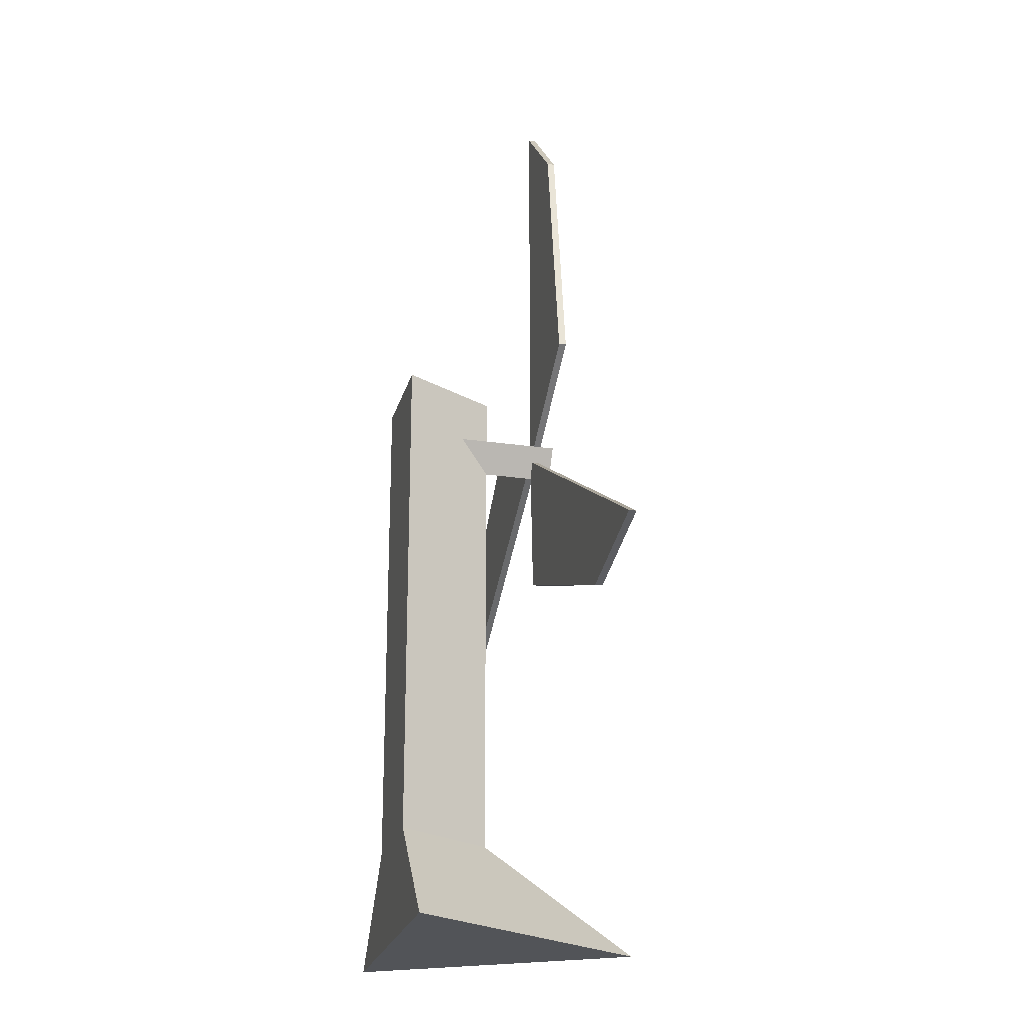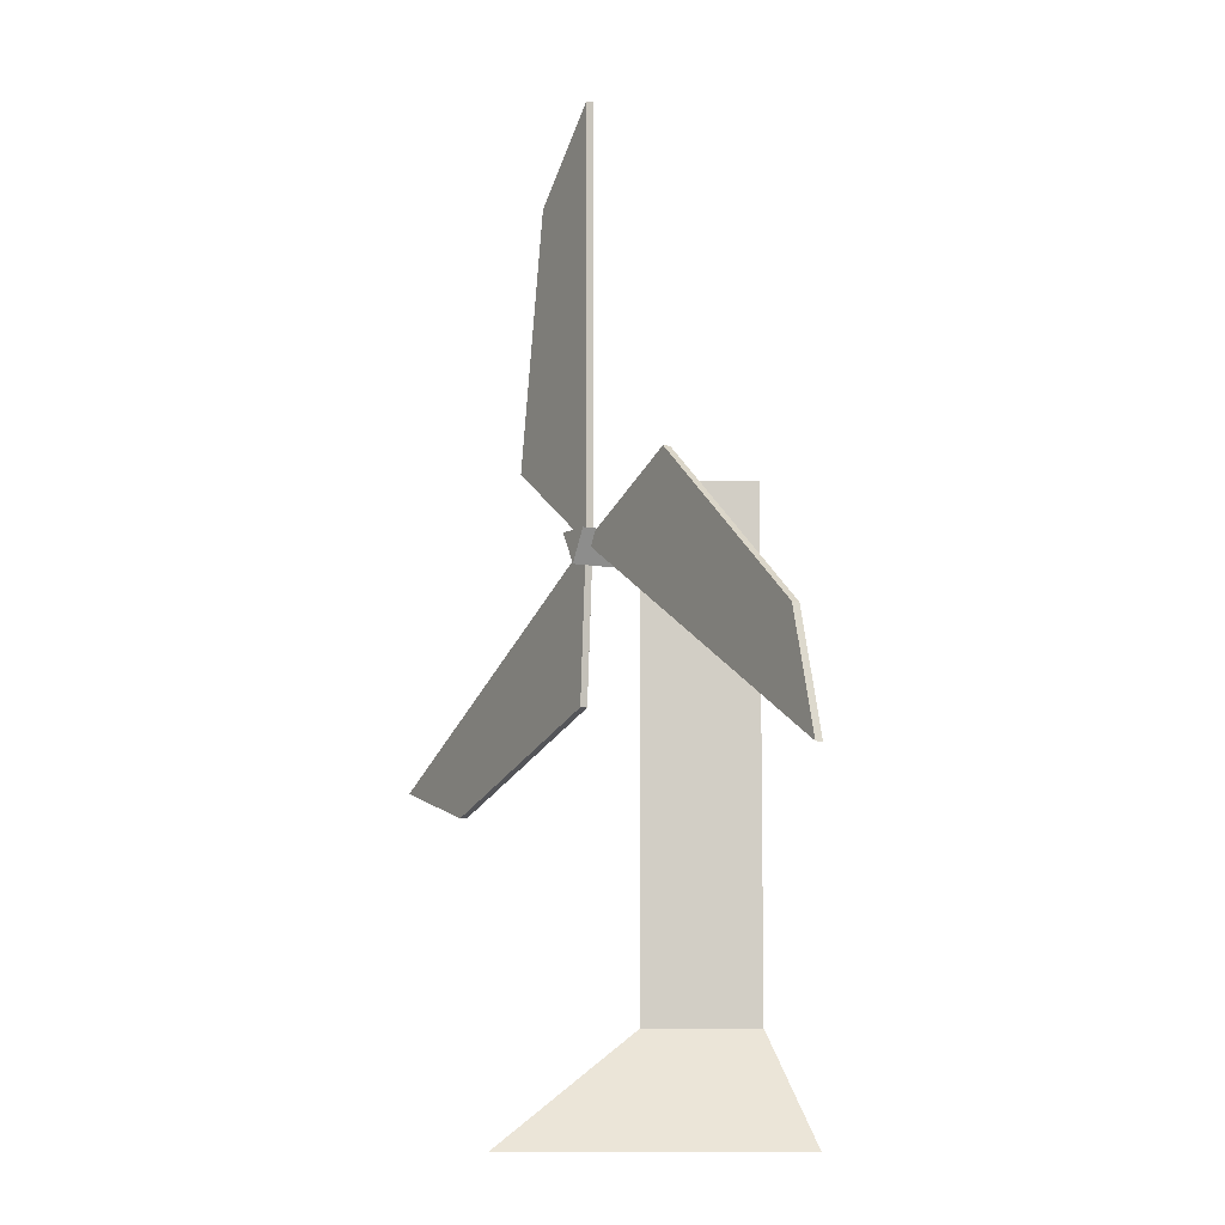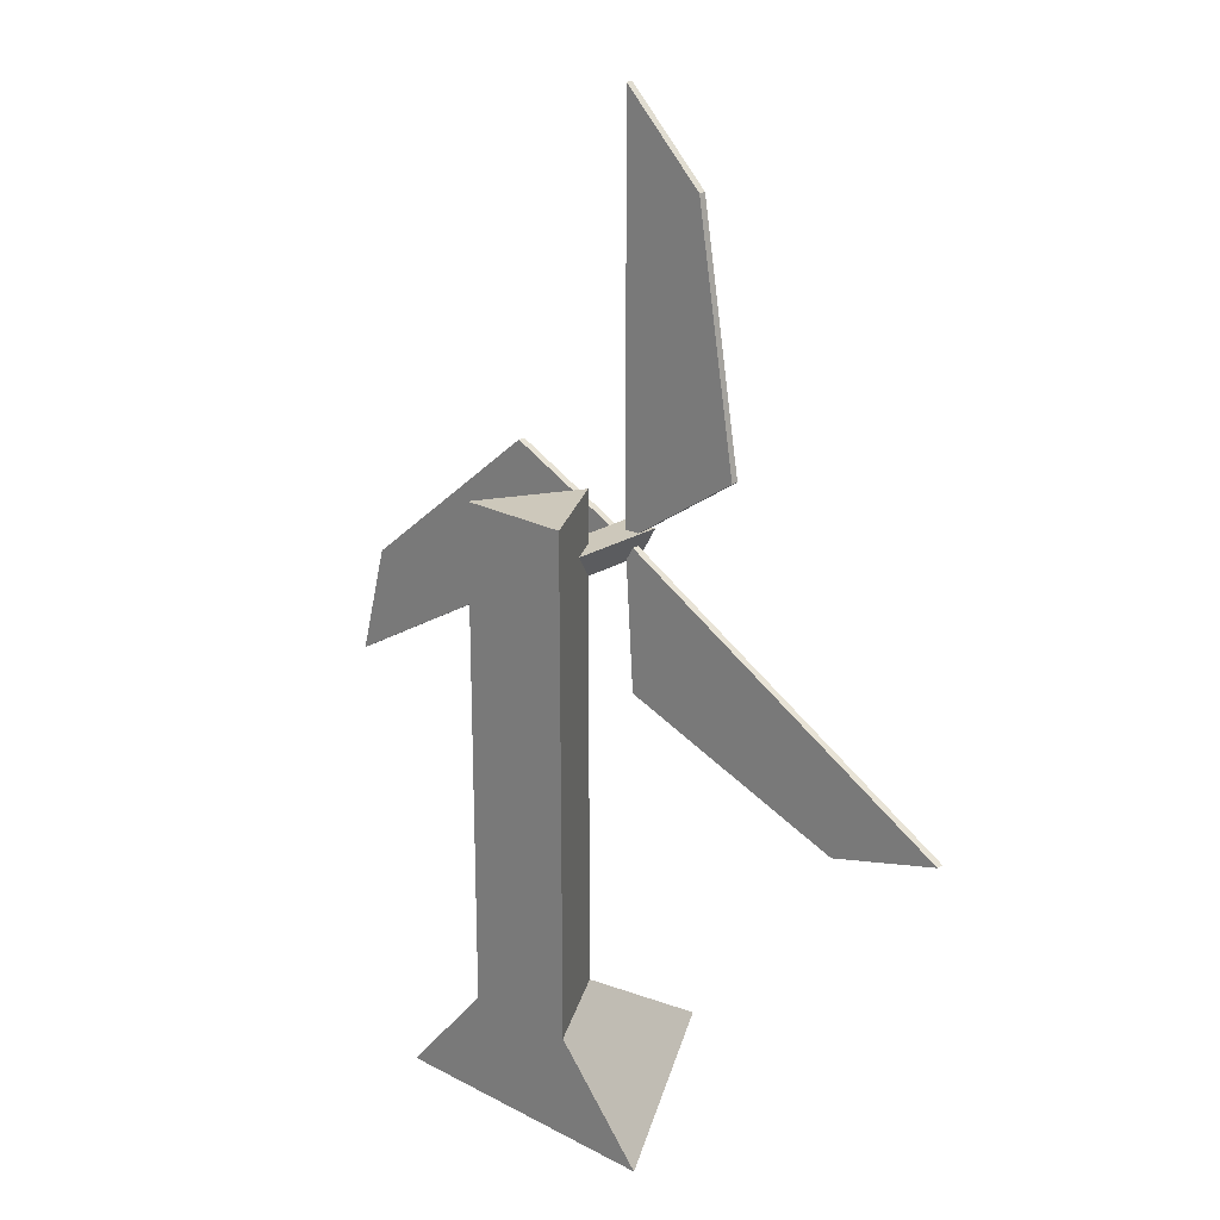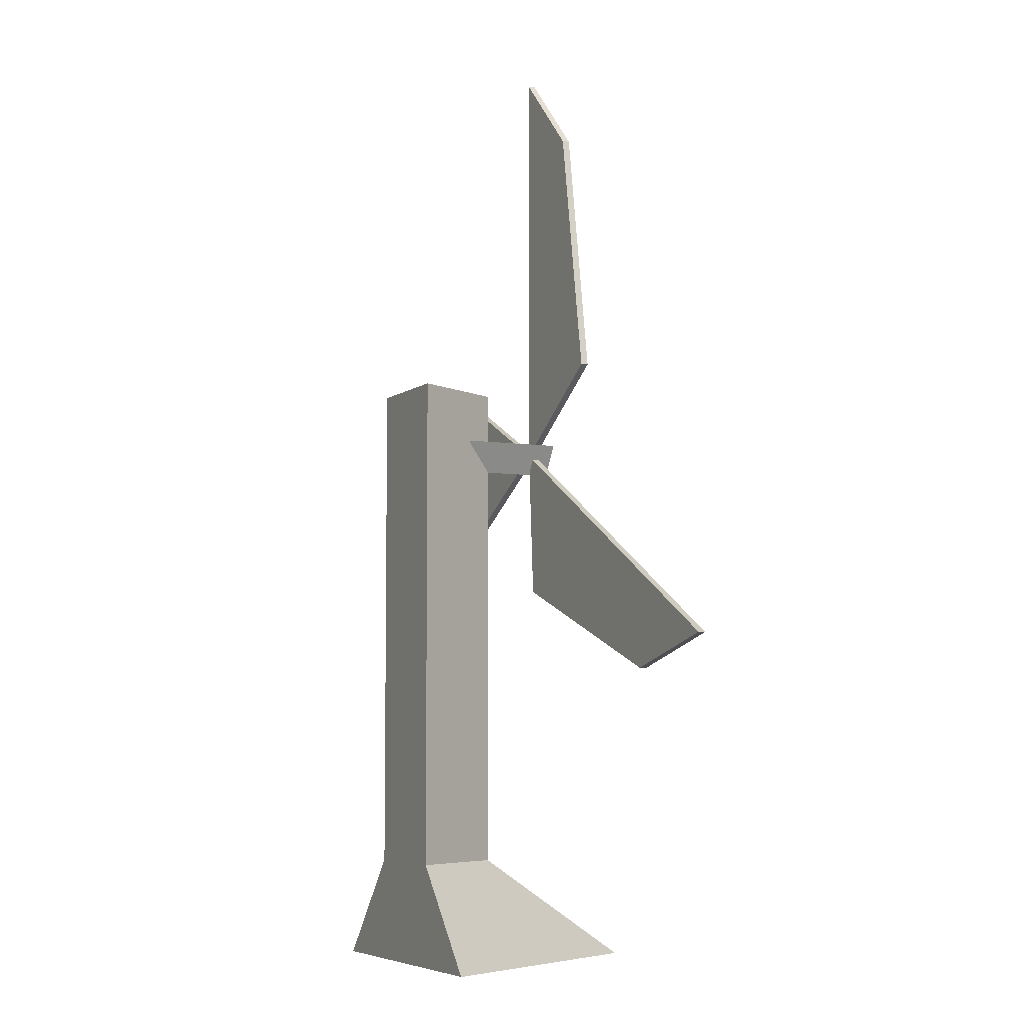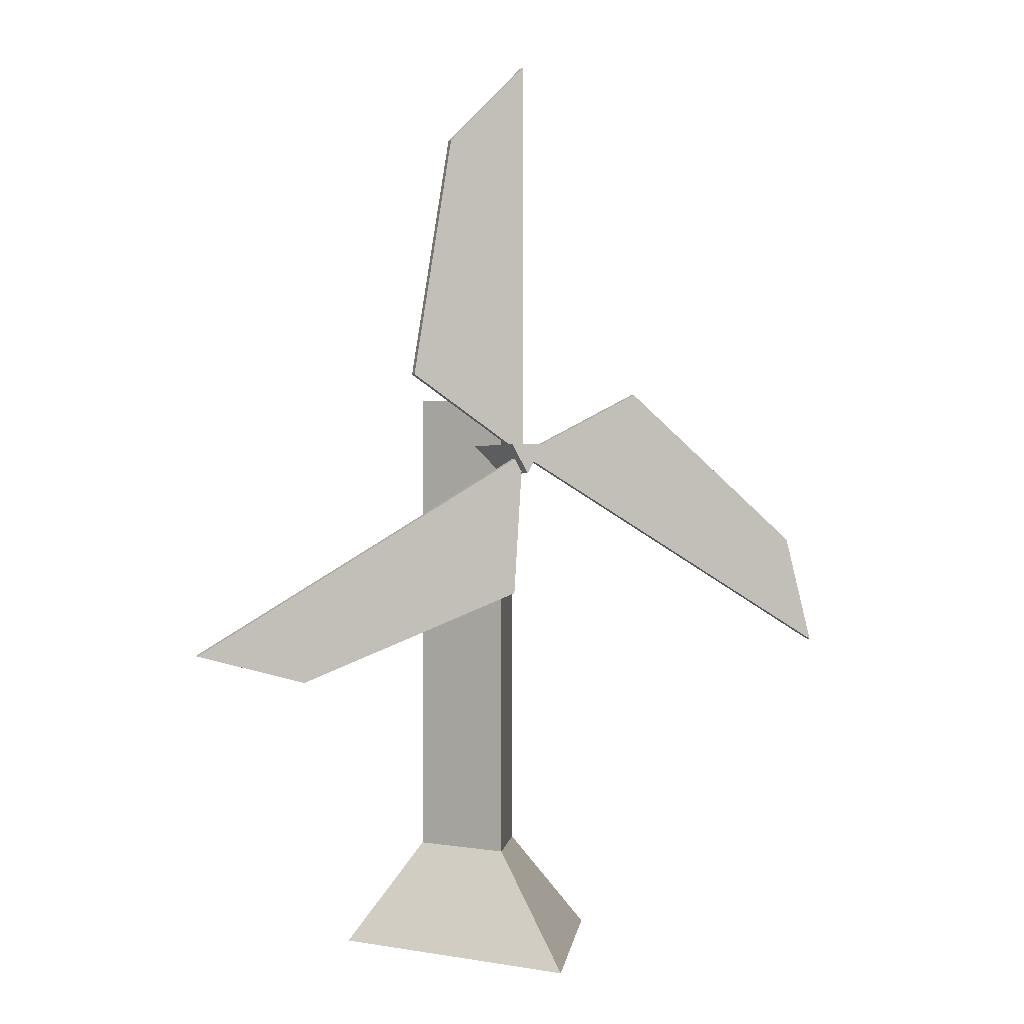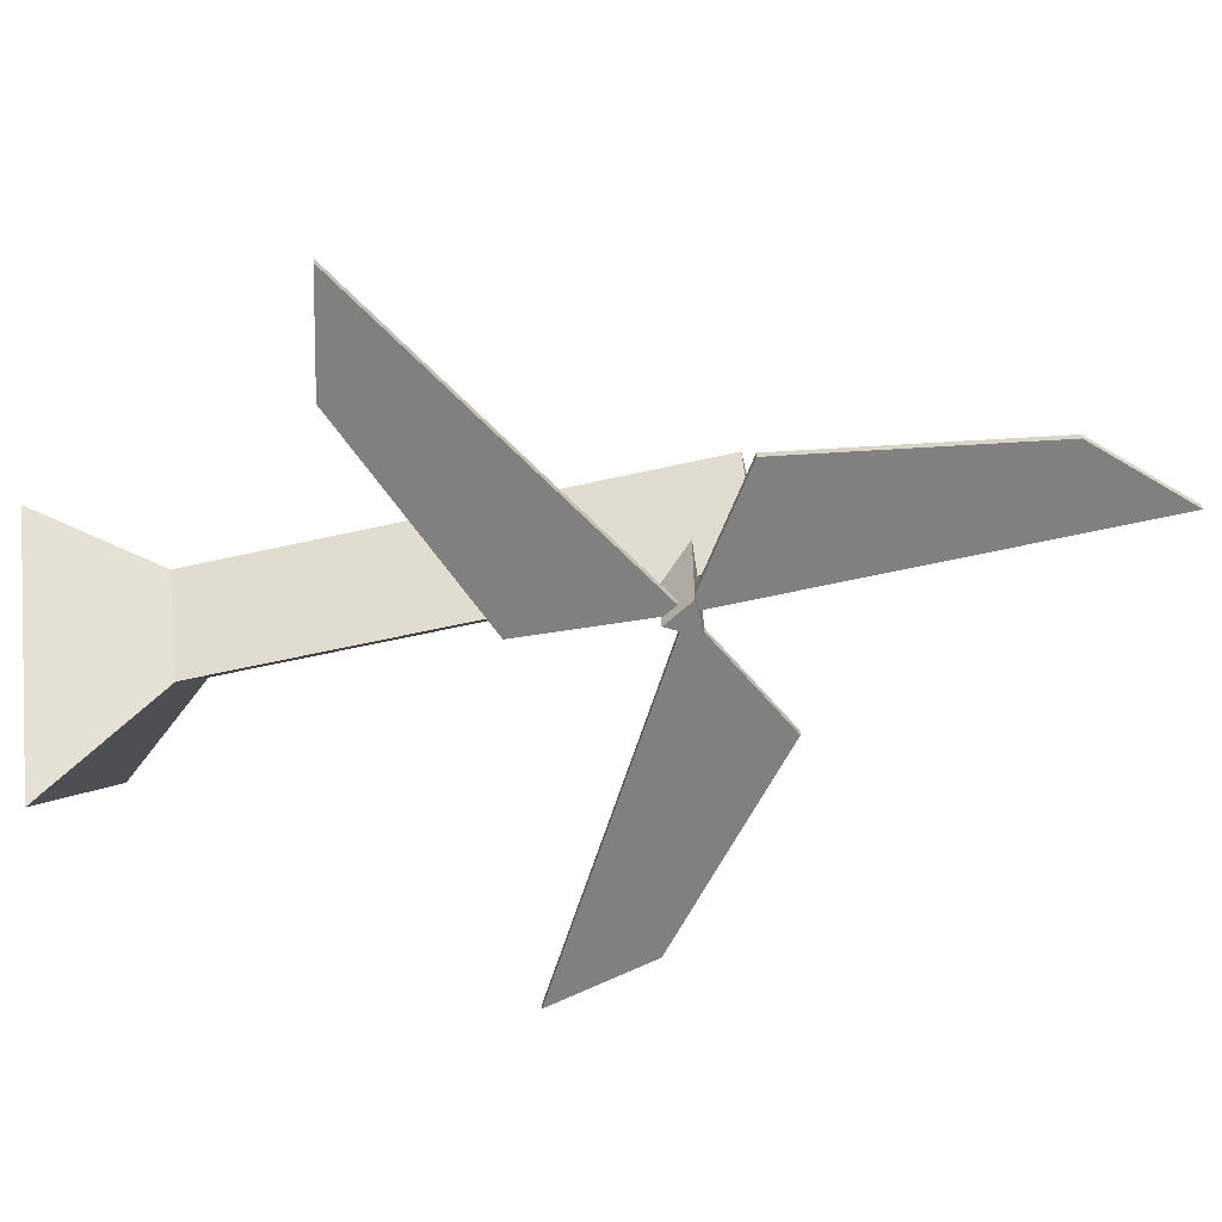
<metadata>
{"format":"obj","ext":"obj","renderer":"f3d","projection":"perspective","resolution":1024,"background":"white","views":[{"elev":-23.2,"azim":76.0,"up":"+Y"},{"elev":-7.8,"azim":-120.4,"up":"+Y"},{"elev":22.0,"azim":42.5,"up":"+Y"},{"elev":-5.9,"azim":64.3,"up":"+Y"},{"elev":0.2,"azim":156.1,"up":"+Y"},{"elev":-60.1,"azim":103.1,"up":"+Z"}]}
</metadata>
<code>
g Default
o object_1
v -6.928 0 4
v -2.665 5 4
v -2.665 29 4
v -8.199e-16 5 -0.6154
v -8.199e-16 29 -0.6154
v 0 0 -8
v 2.665 5 4
v 2.665 29 4
v 6.928 0 4
f 5 3 8
f 9 1 6
f 6 4 7 9
f 4 5 8 7
f 1 2 4 6
f 9 7 2 1
f 2 3 5 4
f 7 8 3 2
g Todo__FanDesk__Body
o object_2
v 0 26 -3
v 0 46 -3
v 0 26 -3.35
v 0 46 -3.35
v 4 42 -3
v 4 42 -3.35
v 6 30 -3
v 6 30 -3.35
f 10 11 13 12
f 11 14 15 13
f 14 16 17 15
f 16 10 12 17
f 14 11 10
f 10 16 14
f 15 12 13
f 12 15 17
o object_3
v -17.32 16 -3
v -17.32 16 -3.35
v -15.86 21.46 -3
v -15.86 21.46 -3.35
v -6.464 29.2 -3
v -6.464 29.2 -3.35
v 0 26 -3
v 0 26 -3.35
f 24 18 19 25
f 18 20 21 19
f 20 22 23 21
f 22 24 25 23
f 20 18 24
f 24 22 20
f 21 25 19
f 25 21 23
o object_4
v 0 26 -3
v 0 26 -3.35
v 0.4641 18.8 -3
v 0.4641 18.8 -3.35
v 11.86 14.54 -3
v 11.86 14.54 -3.35
v 17.32 16 -3
v 17.32 16 -3.35
f 26 32 33 27
f 32 30 31 33
f 30 28 29 31
f 28 26 27 29
f 30 32 26
f 26 28 30
f 31 27 33
f 27 31 29
o object_5
v -0.866 26.5 1
v -0.866 26.5 -4
v 0 25 1
v 0 25 -4
v 0.866 26.5 1
v 0.866 26.5 -4
f 37 39 38 36
f 39 35 34 38
f 35 37 36 34
f 39 37 35
f 38 34 36

</code>
